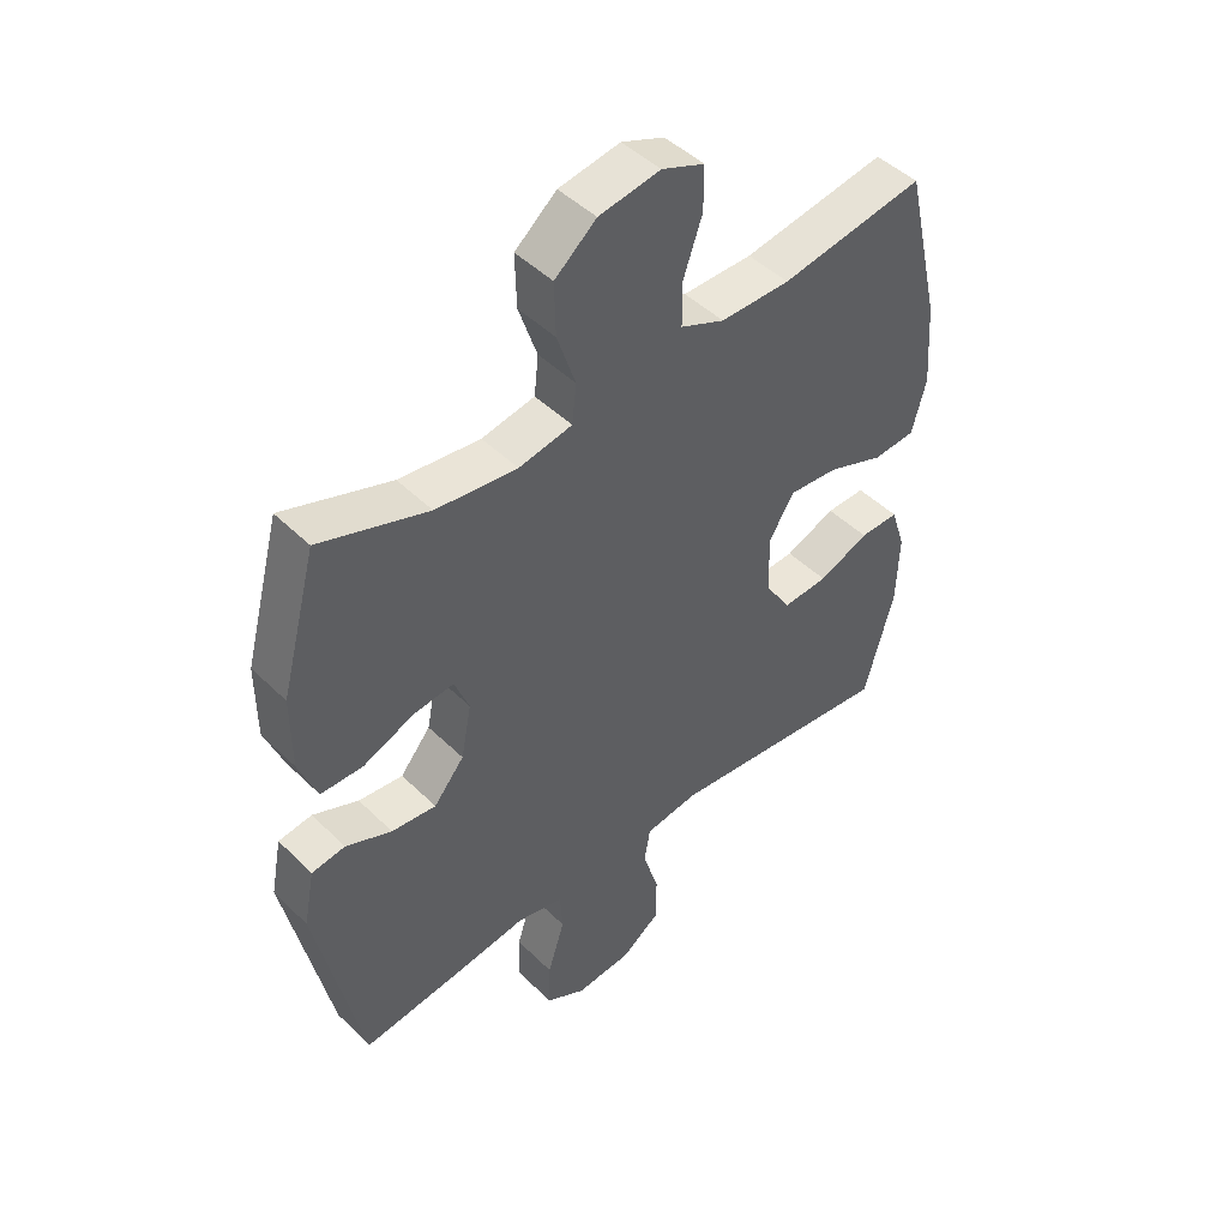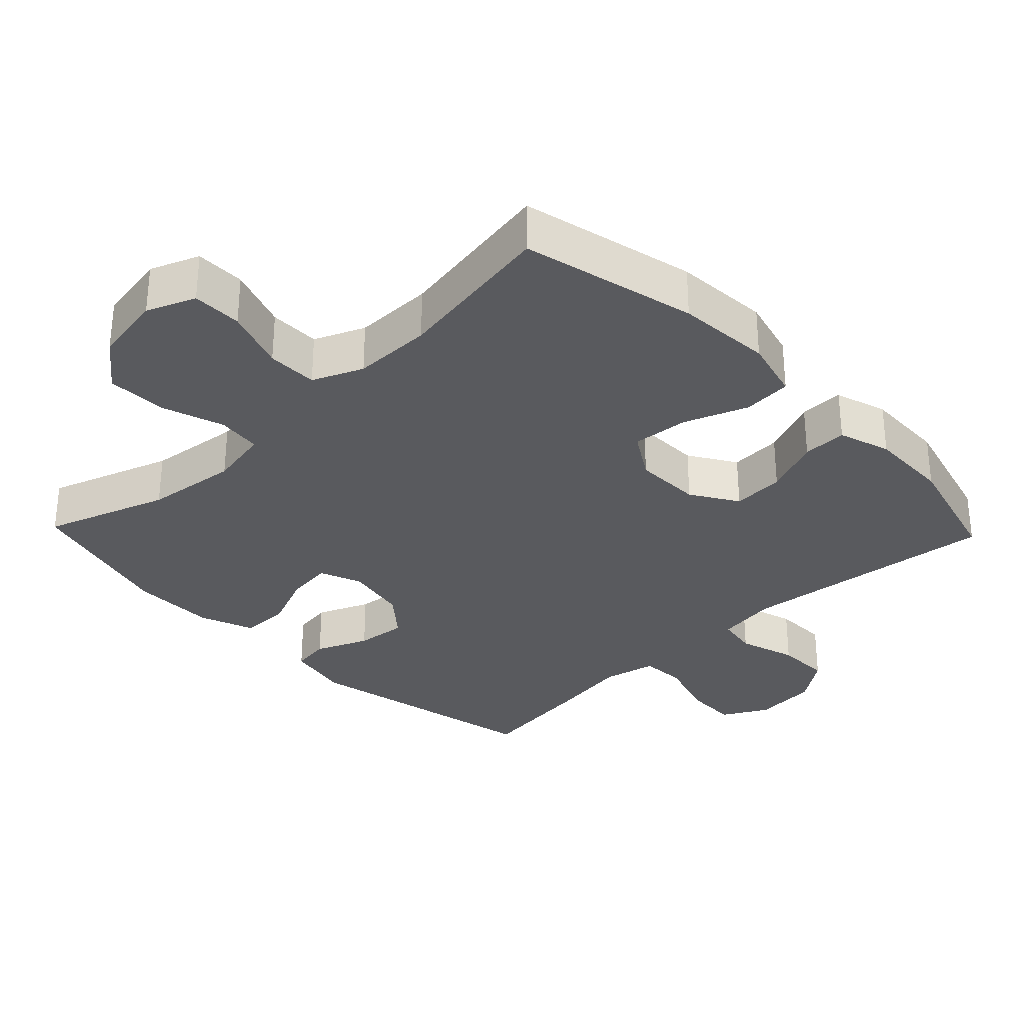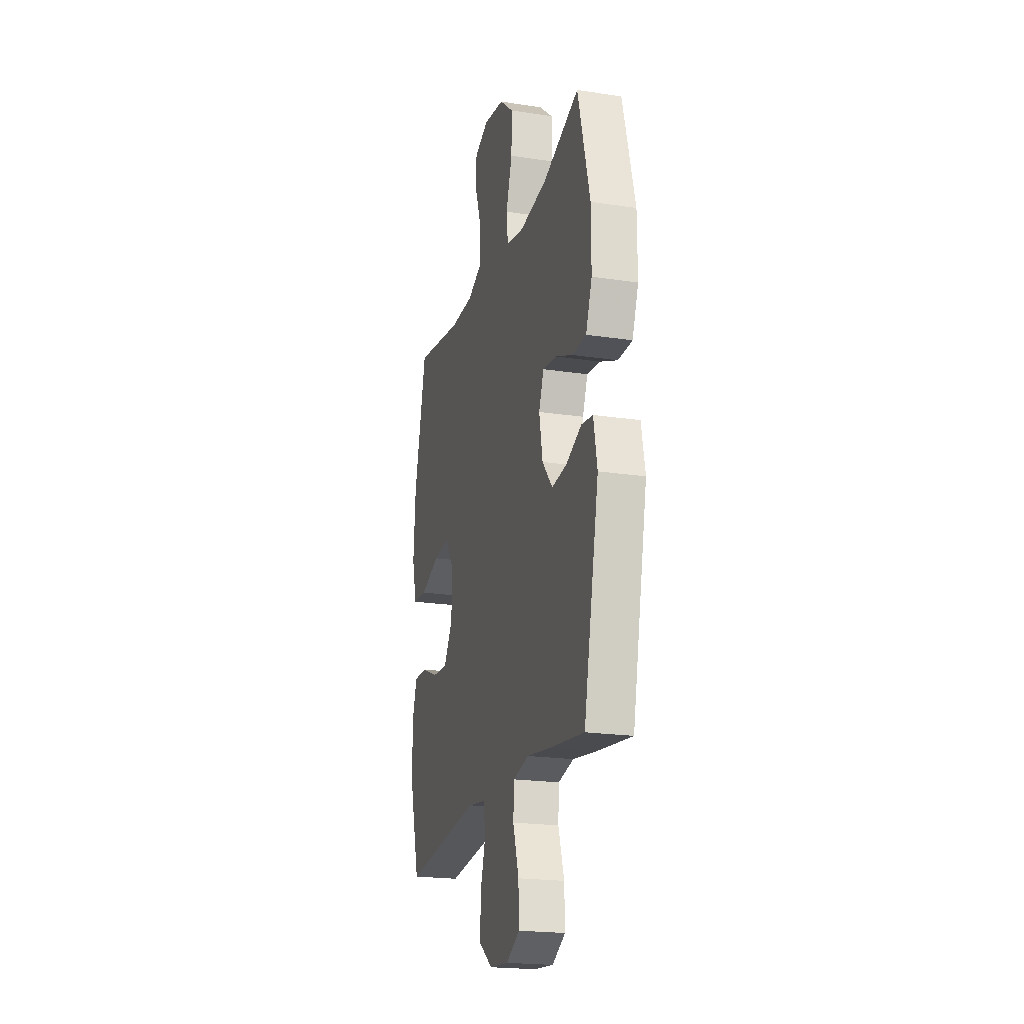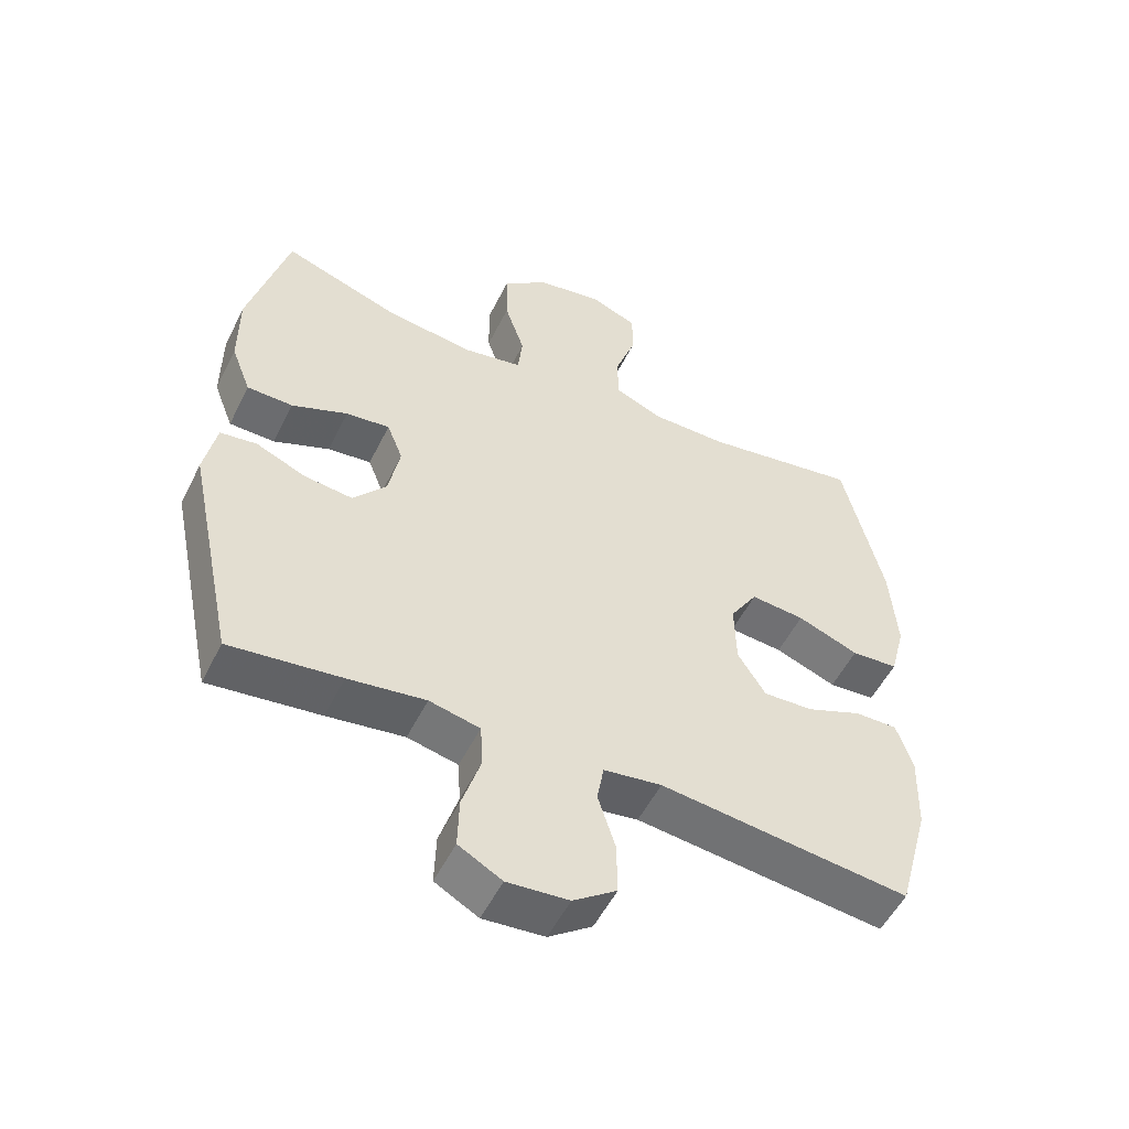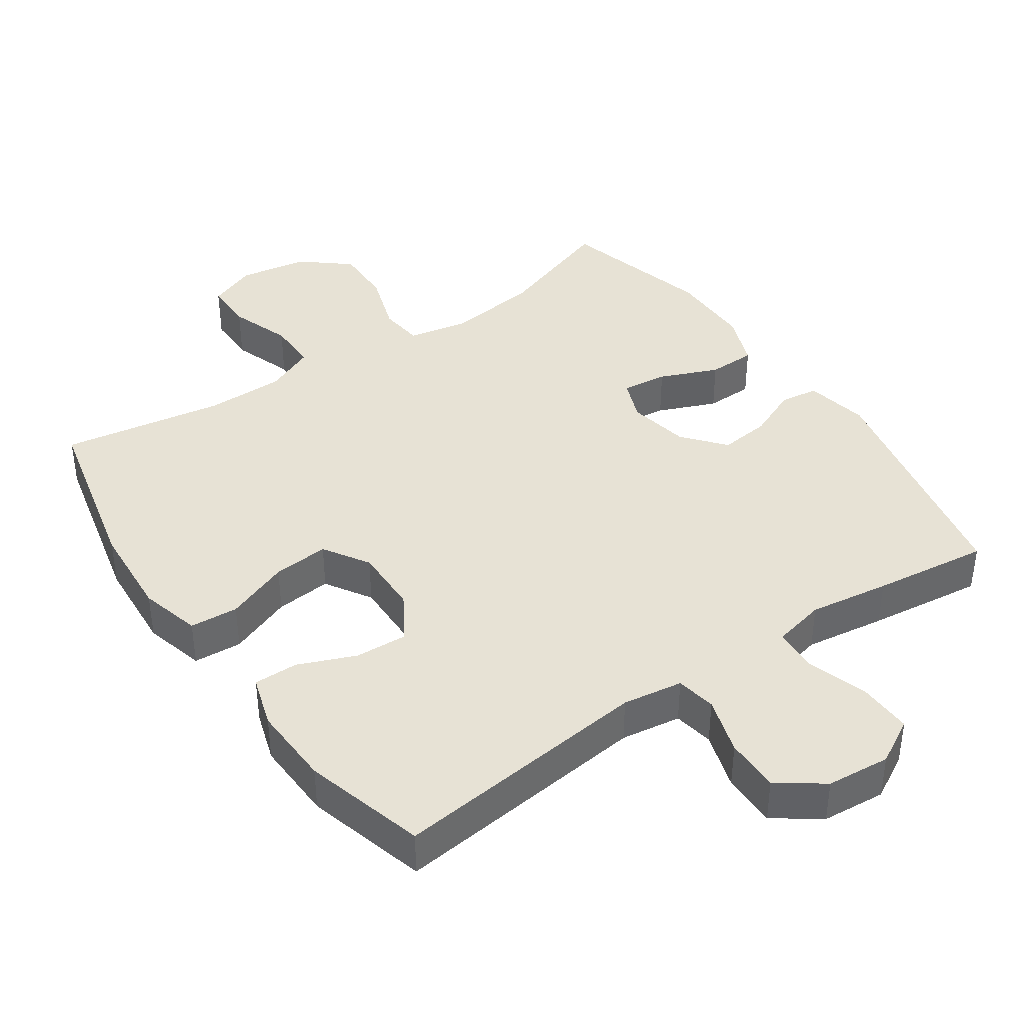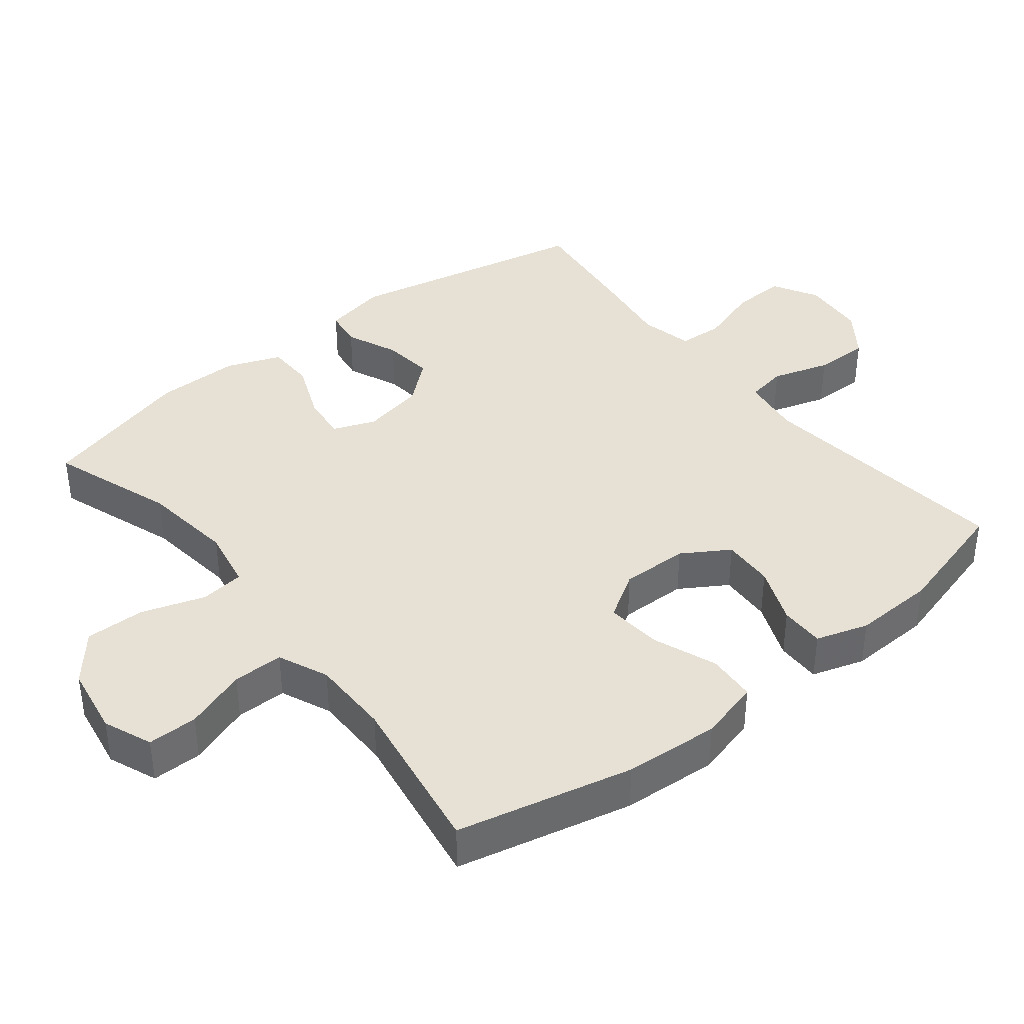
<metadata>
{"format":"obj","ext":"obj","renderer":"f3d","projection":"perspective","resolution":1024,"background":"white","views":[{"elev":46.7,"azim":-42.2,"up":"+Z"},{"elev":-31.5,"azim":43.8,"up":"+Y"},{"elev":-20.8,"azim":-105.4,"up":"+Z"},{"elev":-53.4,"azim":-26.1,"up":"+Z"},{"elev":40.2,"azim":145.4,"up":"+Y"},{"elev":39.2,"azim":51.3,"up":"+Y"}]}
</metadata>
<code>
v -0.5 0.07 0.5
v -0.323 0.07 0.439
v -0.19 0.07 0.423
v -0.103 0.07 0.44
v -0.096 0.07 0.504
v -0.126 0.07 0.594
v -0.128 0.07 0.68
v -0.06 0.07 0.737
v 0.04 0.07 0.754
v 0.11 0.07 0.726
v 0.11 0.07 0.654
v 0.079 0.07 0.565
v 0.079 0.07 0.492
v 0.151 0.07 0.461
v 0.265 0.07 0.461
v 0.5 0.07 0.5
v 0.559 0.07 0.248
v 0.569 0.07 0.111
v 0.546 0.07 0.023
v 0.476 0.07 0.018
v 0.384 0.07 0.053
v 0.303 0.07 0.06
v 0.262 0.07 -0.006
v 0.264 0.07 -0.103
v 0.306 0.07 -0.17
v 0.381 0.07 -0.166
v 0.464 0.07 -0.132
v 0.528 0.07 -0.131
v 0.552 0.07 -0.206
v 0.548 0.07 -0.324
v 0.5 0.07 -0.5
v 0.125 0.07 -0.458
v 0.038 0.07 -0.471
v 0.028 0.07 -0.529
v 0.054 0.07 -0.612
v 0.055 0.07 -0.691
v -0.01 0.07 -0.738
v -0.102 0.07 -0.746
v -0.167 0.07 -0.71
v -0.165 0.07 -0.633
v -0.137 0.07 -0.544
v -0.141 0.07 -0.479
v -0.217 0.07 -0.462
v -0.333 0.07 -0.479
v -0.5 0.07 -0.5
v -0.574 0.07 -0.149
v -0.556 0.07 -0.057
v -0.501 0.07 -0.049
v -0.426 0.07 -0.081
v -0.353 0.07 -0.089
v -0.303 0.07 -0.029
v -0.286 0.07 0.06
v -0.31 0.07 0.121
v -0.376 0.07 0.113
v -0.46 0.07 0.078
v -0.529 0.07 0.079
v -0.559 0.07 0.157
v -0.559 0.07 0.278
v -0.5 0 0.5
v -0.323 0 0.439
v -0.19 0 0.423
v -0.103 0 0.44
v -0.096 0 0.504
v -0.126 0 0.594
v -0.128 0 0.68
v -0.06 0 0.737
v 0.04 0 0.754
v 0.11 0 0.726
v 0.11 0 0.654
v 0.079 0 0.565
v 0.079 0 0.492
v 0.151 0 0.461
v 0.265 0 0.461
v 0.5 0 0.5
v 0.559 0 0.248
v 0.569 0 0.111
v 0.546 0 0.023
v 0.476 0 0.018
v 0.384 0 0.053
v 0.303 0 0.06
v 0.262 0 -0.006
v 0.264 0 -0.103
v 0.306 0 -0.17
v 0.381 0 -0.166
v 0.464 0 -0.132
v 0.528 0 -0.131
v 0.552 0 -0.206
v 0.548 0 -0.324
v 0.5 0 -0.5
v 0.125 0 -0.458
v 0.038 0 -0.471
v 0.028 0 -0.529
v 0.054 0 -0.612
v 0.055 0 -0.691
v -0.01 0 -0.738
v -0.102 0 -0.746
v -0.167 0 -0.71
v -0.165 0 -0.633
v -0.137 0 -0.544
v -0.141 0 -0.479
v -0.217 0 -0.462
v -0.333 0 -0.479
v -0.5 0 -0.5
v -0.574 0 -0.149
v -0.556 0 -0.057
v -0.501 0 -0.049
v -0.426 0 -0.081
v -0.353 0 -0.089
v -0.303 0 -0.029
v -0.286 0 0.06
v -0.31 0 0.121
v -0.376 0 0.113
v -0.46 0 0.078
v -0.529 0 0.079
v -0.559 0 0.157
v -0.559 0 0.278
f 57 58 1 2
f 54 55 56 57
f 53 54 57 2
f 52 53 2 3
f 51 52 3 4
f 46 47 48 49
f 46 49 50
f 43 44 45 46
f 42 43 46 50
f 38 39 40 41
f 38 41 42
f 37 38 42
f 34 35 36 37
f 33 34 37 42
f 32 33 42 50
f 26 27 28 29
f 25 26 29 30
f 18 19 20 21
f 18 21 22
f 15 16 17 18
f 14 15 18 22
f 13 14 22 23
f 9 10 11 12
f 9 12 13
f 8 9 13
f 5 6 7 8
f 4 5 8 13
f 51 4 13 23
f 25 30 31 32
f 24 25 32 50
f 23 24 50 51
f 60 59 116 115
f 115 114 113 112
f 60 115 112 111
f 61 60 111 110
f 62 61 110 109
f 107 106 105 104
f 108 107 104
f 104 103 102 101
f 108 104 101 100
f 99 98 97 96
f 100 99 96
f 100 96 95
f 95 94 93 92
f 100 95 92 91
f 108 100 91 90
f 87 86 85 84
f 88 87 84 83
f 79 78 77 76
f 80 79 76
f 76 75 74 73
f 80 76 73 72
f 81 80 72 71
f 70 69 68 67
f 71 70 67
f 71 67 66
f 66 65 64 63
f 71 66 63 62
f 81 71 62 109
f 90 89 88 83
f 108 90 83 82
f 109 108 82 81
f 1 59 60 2
f 2 60 61 3
f 3 61 62 4
f 4 62 63 5
f 5 63 64 6
f 6 64 65 7
f 7 65 66 8
f 8 66 67 9
f 9 67 68 10
f 10 68 69 11
f 11 69 70 12
f 12 70 71 13
f 13 71 72 14
f 14 72 73 15
f 15 73 74 16
f 16 74 75 17
f 17 75 76 18
f 18 76 77 19
f 19 77 78 20
f 20 78 79 21
f 21 79 80 22
f 22 80 81 23
f 23 81 82 24
f 24 82 83 25
f 25 83 84 26
f 26 84 85 27
f 27 85 86 28
f 28 86 87 29
f 29 87 88 30
f 30 88 89 31
f 31 89 90 32
f 32 90 91 33
f 33 91 92 34
f 34 92 93 35
f 35 93 94 36
f 36 94 95 37
f 37 95 96 38
f 38 96 97 39
f 39 97 98 40
f 40 98 99 41
f 41 99 100 42
f 42 100 101 43
f 43 101 102 44
f 44 102 103 45
f 45 103 104 46
f 46 104 105 47
f 47 105 106 48
f 48 106 107 49
f 49 107 108 50
f 50 108 109 51
f 51 109 110 52
f 52 110 111 53
f 53 111 112 54
f 54 112 113 55
f 55 113 114 56
f 56 114 115 57
f 57 115 116 58
f 58 116 59 1

</code>
